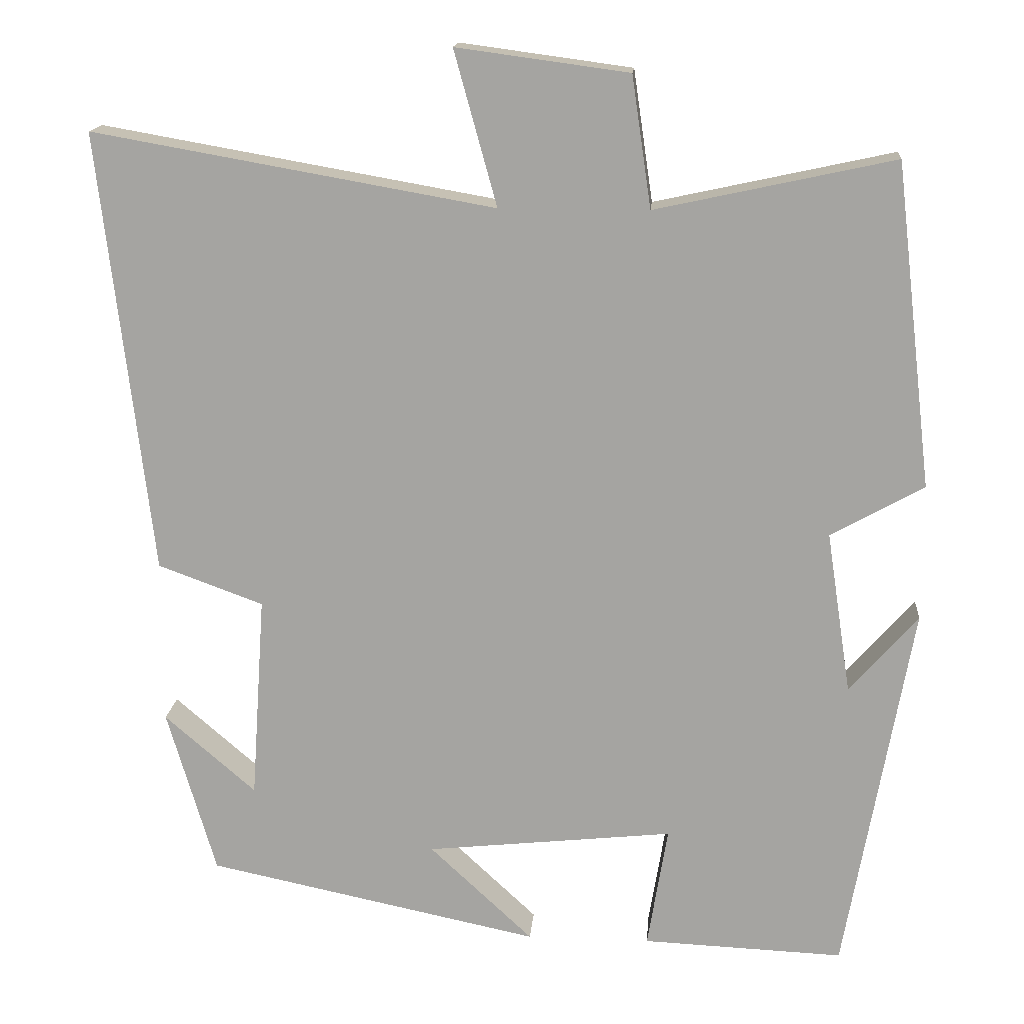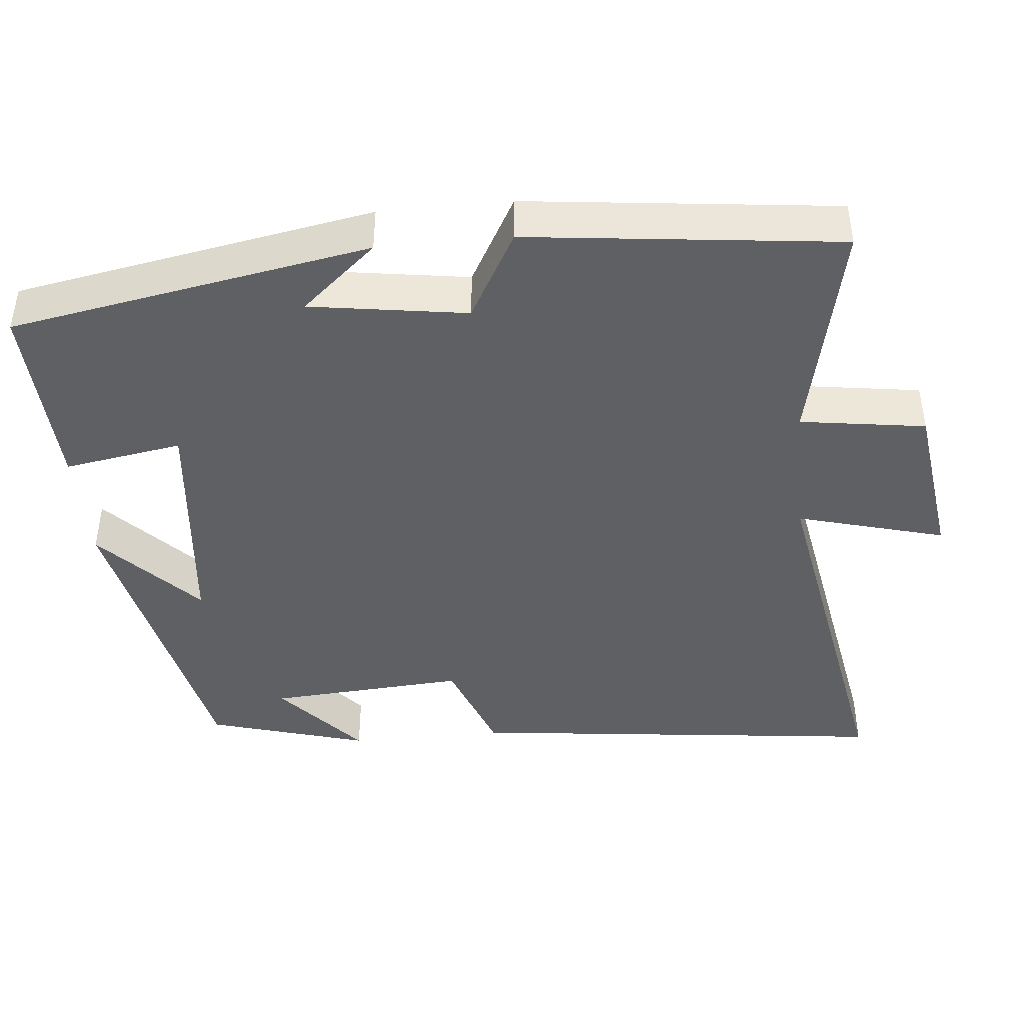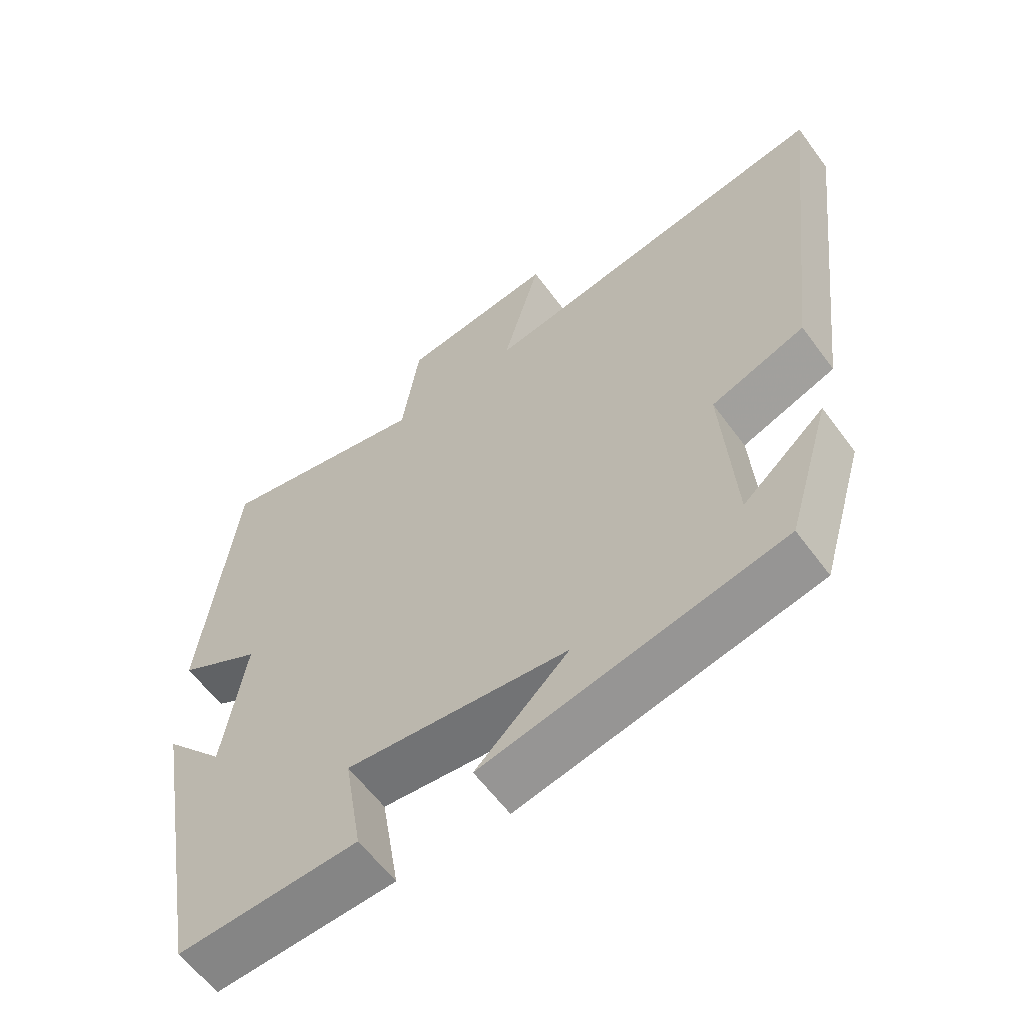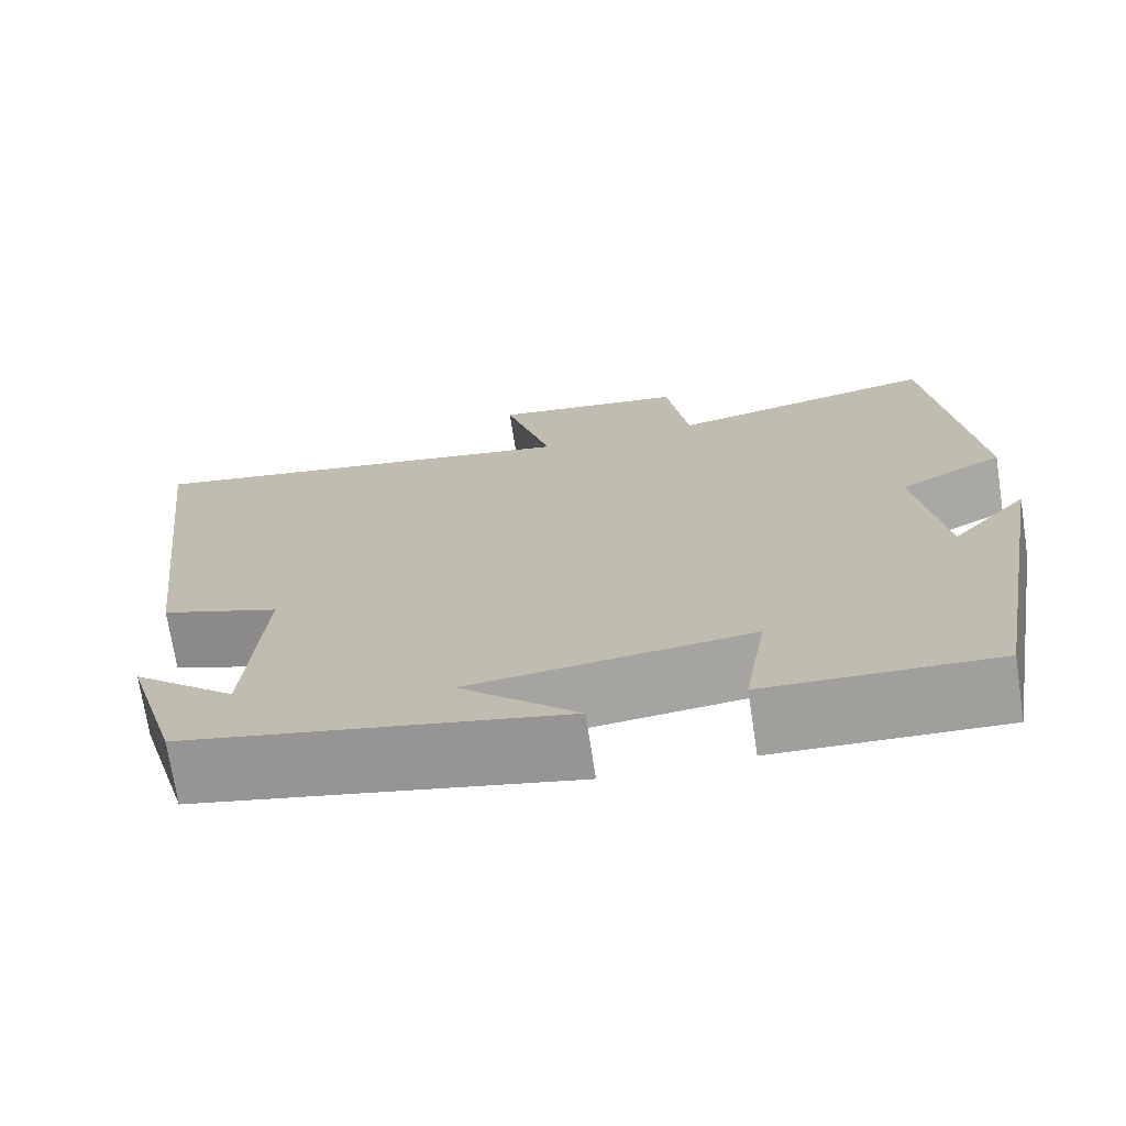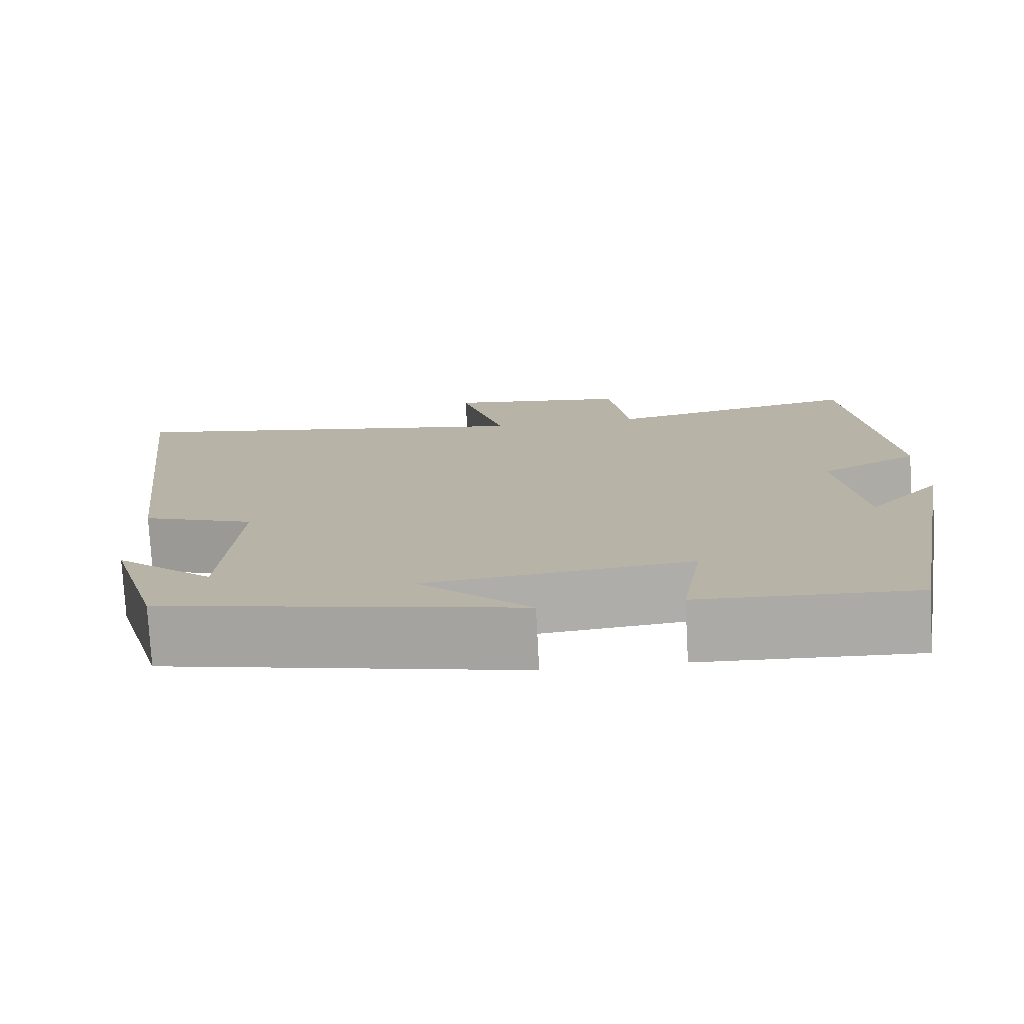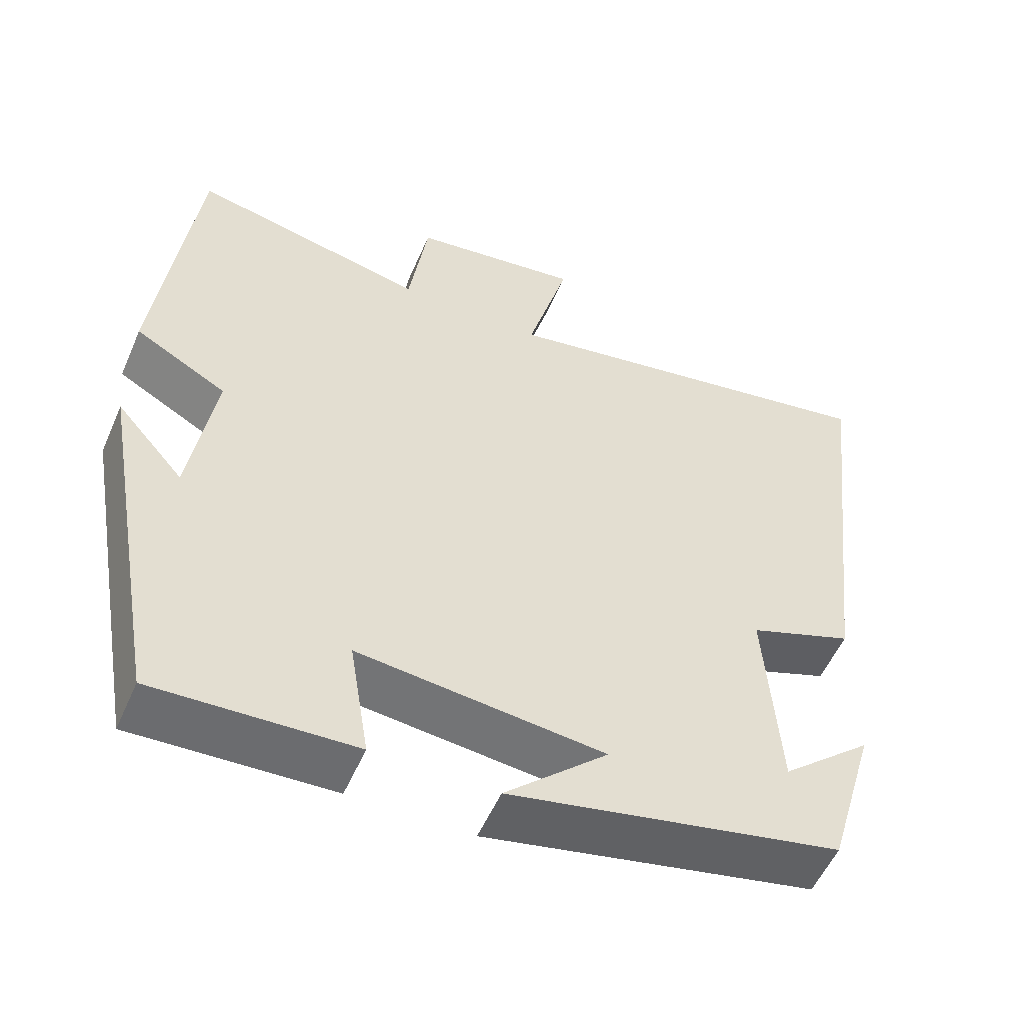
<metadata>
{"format":"obj","ext":"obj","renderer":"f3d","projection":"perspective","resolution":1024,"background":"white","views":[{"elev":15.8,"azim":-175.3,"up":"+Z"},{"elev":-43.0,"azim":-84.4,"up":"+Y"},{"elev":-60.1,"azim":36.2,"up":"+Z"},{"elev":-72.0,"azim":-171.2,"up":"+Z"},{"elev":-76.6,"azim":-176.9,"up":"+Z"},{"elev":-54.5,"azim":-23.4,"up":"+Z"}]}
</metadata>
<code>
v -0.414 0.07 -0.511
v -0.5 0.07 -0.027
v -0.412 0.07 -0.128
v -0.38 0.07 0.082
v -0.5 0.07 0.149
v -0.451 0.07 0.567
v -0.143 0.07 0.5
v -0.118 0.07 0.669
v 0.104 0.07 0.699
v 0.049 0.07 0.5
v 0.567 0.07 0.591
v 0.5 0.07 0.019
v 0.364 0.07 -0.031
v 0.382 0.07 -0.297
v 0.5 0.07 -0.195
v 0.437 0.07 -0.41
v 0.006 0.07 -0.5
v 0.14 0.07 -0.375
v -0.18 0.07 -0.341
v -0.154 0.07 -0.5
v -0.414 0 -0.511
v -0.5 0 -0.027
v -0.412 0 -0.128
v -0.38 0 0.082
v -0.5 0 0.149
v -0.451 0 0.567
v -0.143 0 0.5
v -0.118 0 0.669
v 0.104 0 0.699
v 0.049 0 0.5
v 0.567 0 0.591
v 0.5 0 0.019
v 0.364 0 -0.031
v 0.382 0 -0.297
v 0.5 0 -0.195
v 0.437 0 -0.41
v 0.006 0 -0.5
v 0.14 0 -0.375
v -0.18 0 -0.341
v -0.154 0 -0.5
f 19 20 1
f 16 17 18
f 14 15 16
f 14 16 18
f 13 14 18 19
f 10 11 12 13
f 7 8 9 10
f 7 10 13 19
f 4 5 6 7
f 7 19 1
f 4 7 1
f 3 4 1
f 1 2 3
f 21 40 39
f 38 37 36
f 36 35 34
f 38 36 34
f 39 38 34 33
f 33 32 31 30
f 30 29 28 27
f 39 33 30 27
f 27 26 25 24
f 21 39 27
f 21 27 24
f 21 24 23
f 23 22 21
f 1 21 22 2
f 2 22 23 3
f 3 23 24 4
f 4 24 25 5
f 5 25 26 6
f 6 26 27 7
f 7 27 28 8
f 8 28 29 9
f 9 29 30 10
f 10 30 31 11
f 11 31 32 12
f 12 32 33 13
f 13 33 34 14
f 14 34 35 15
f 15 35 36 16
f 16 36 37 17
f 17 37 38 18
f 18 38 39 19
f 19 39 40 20
f 20 40 21 1

</code>
